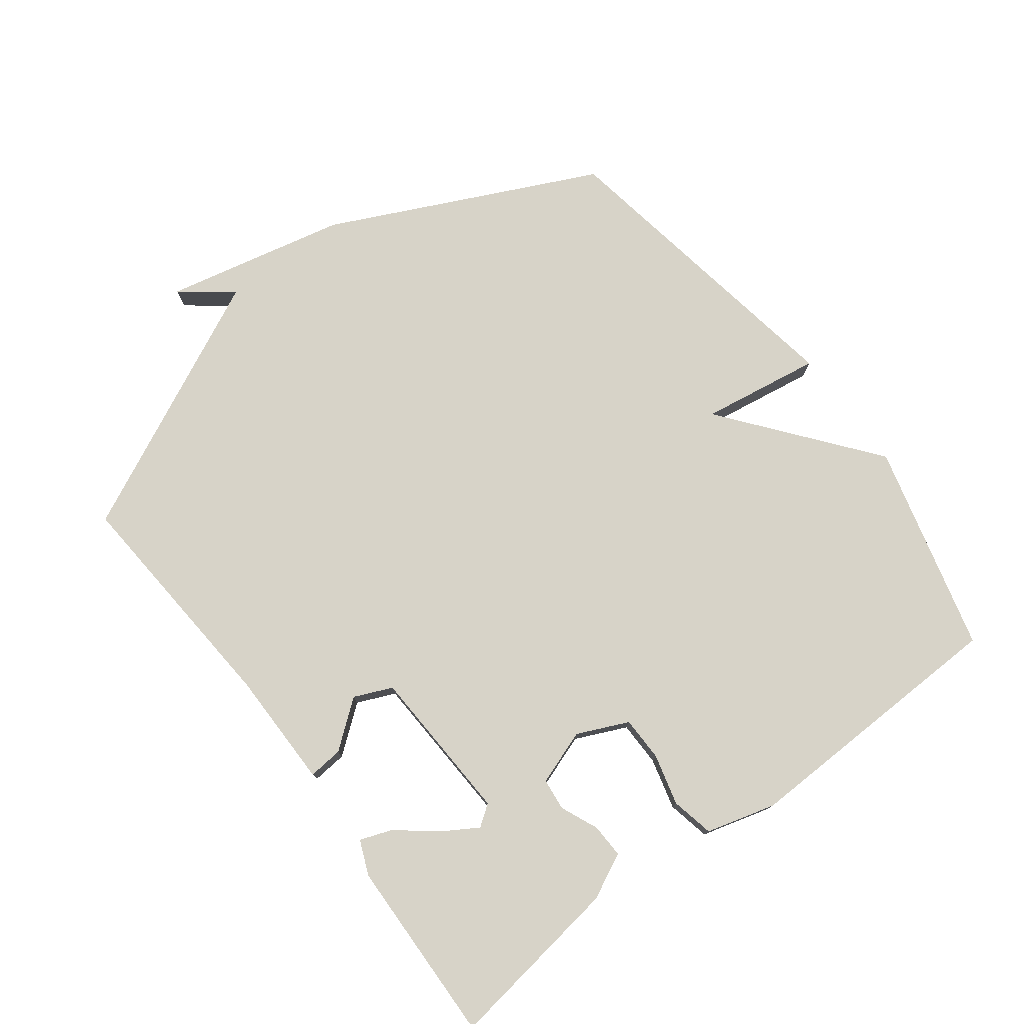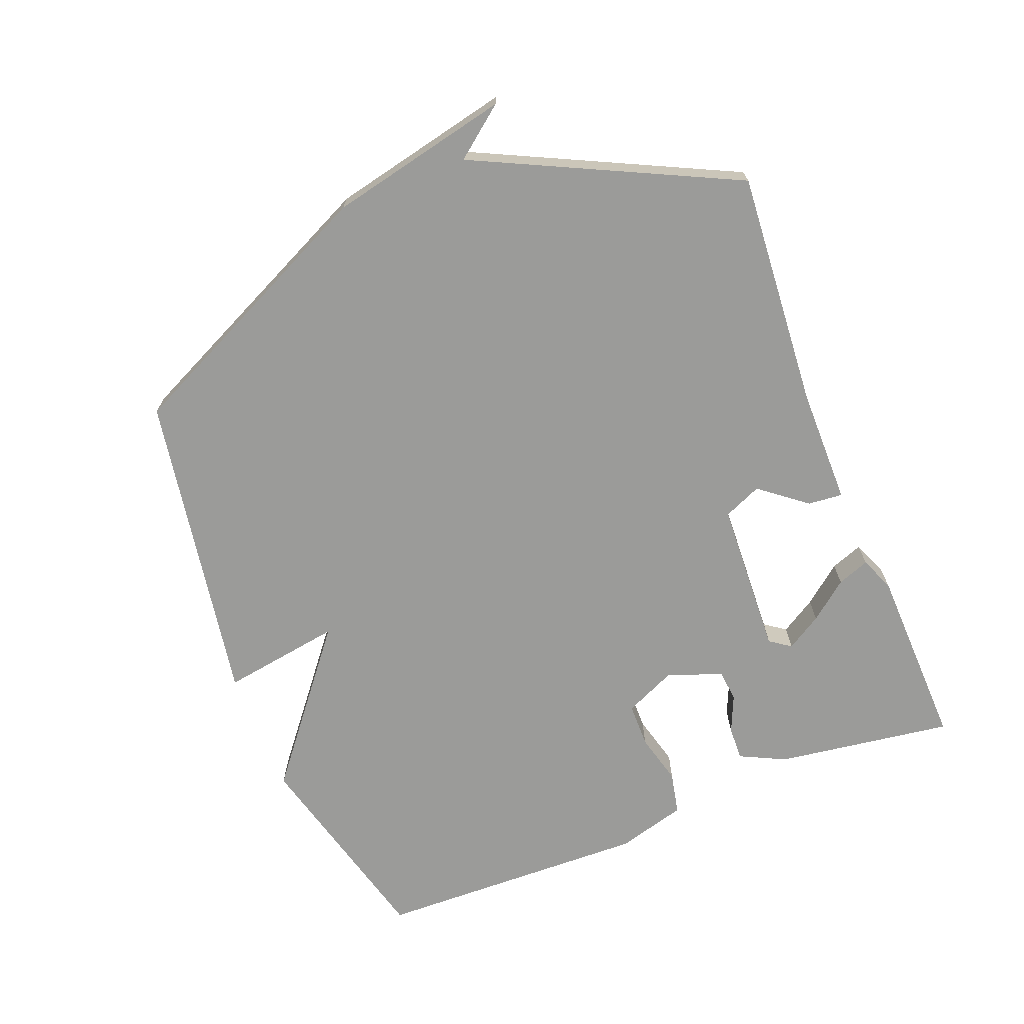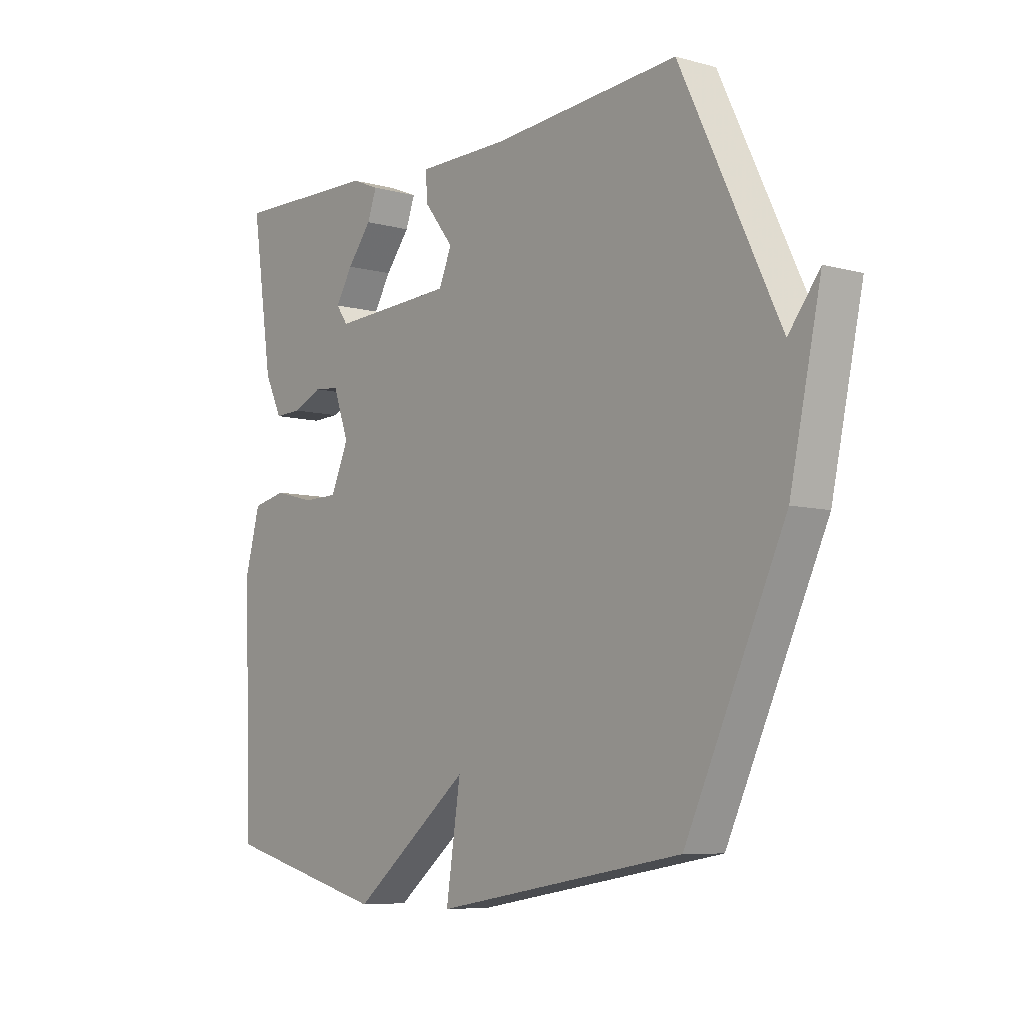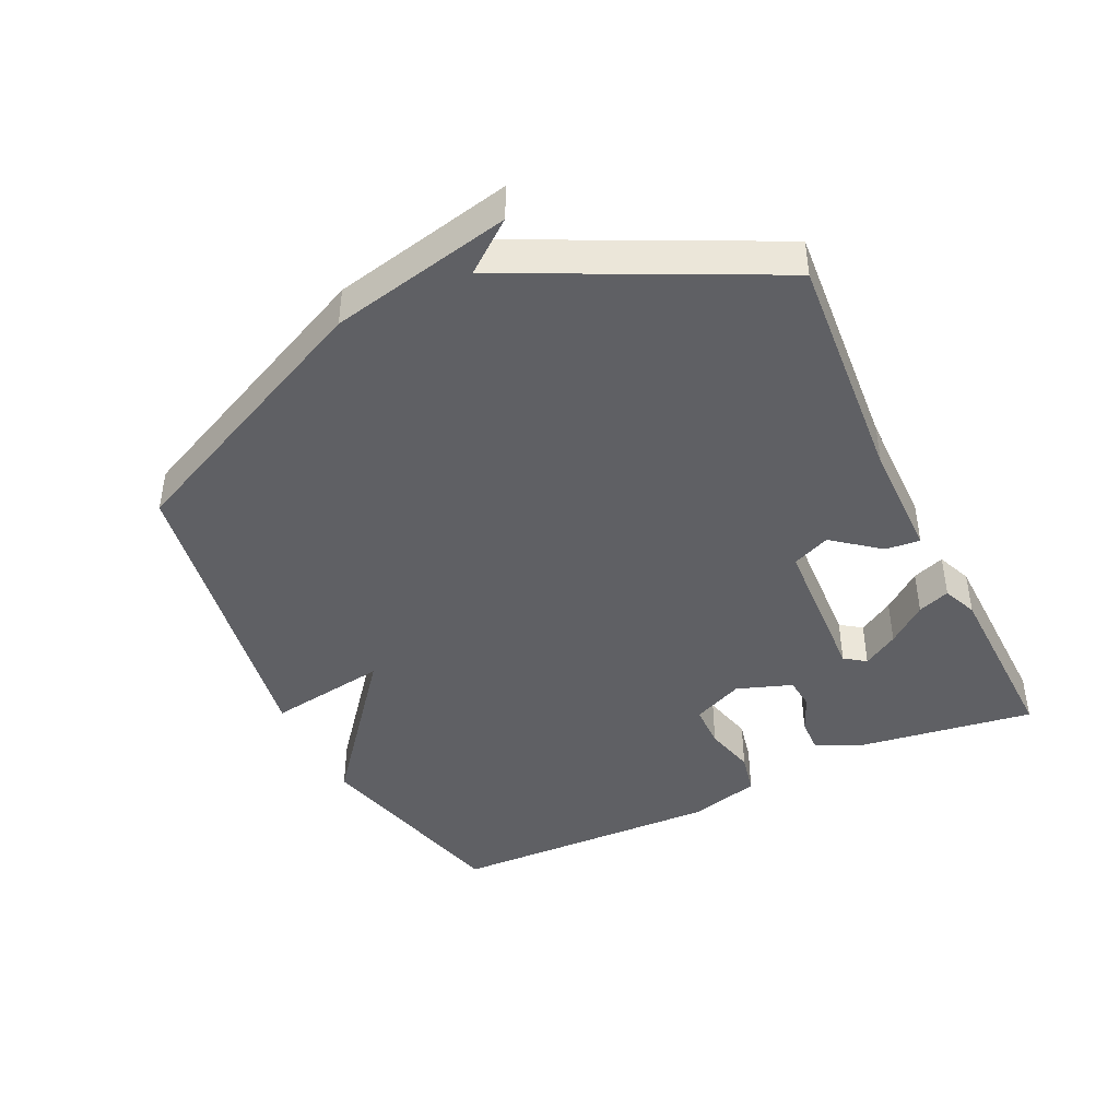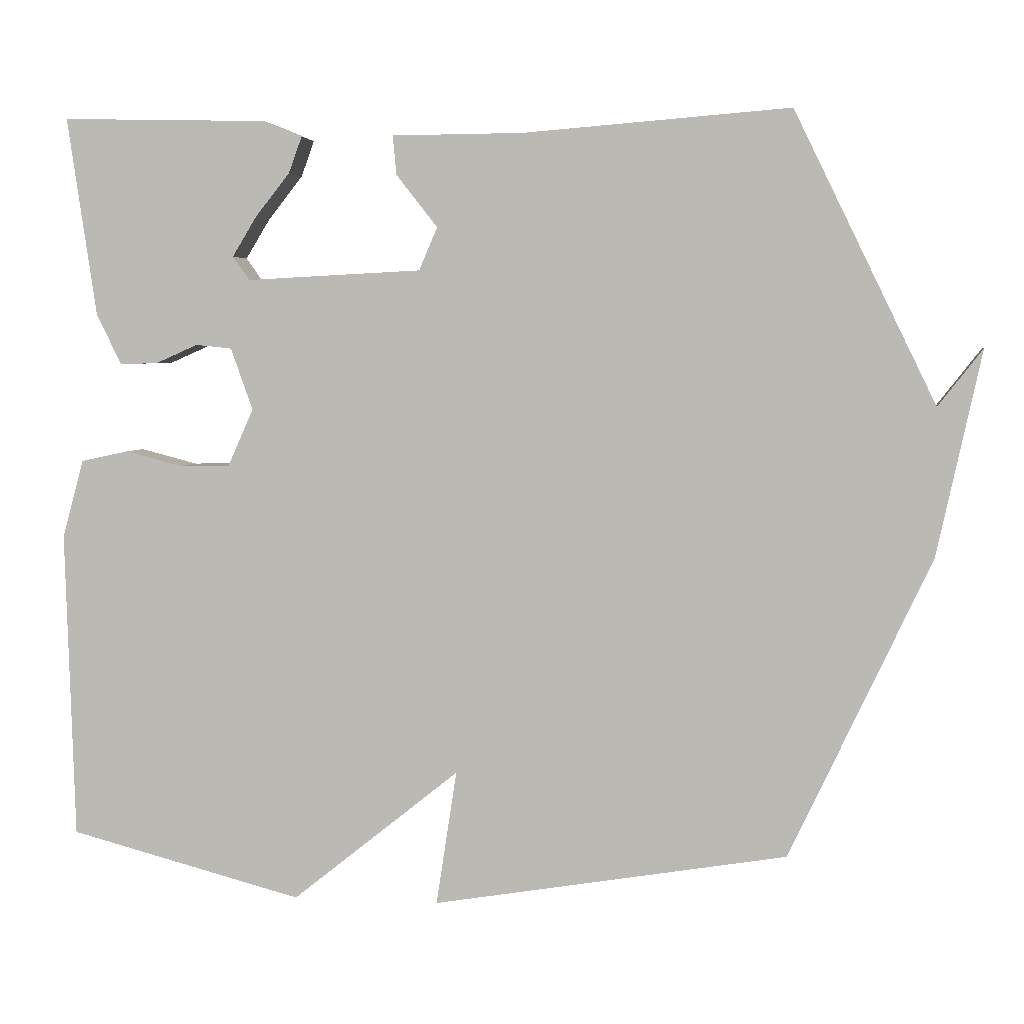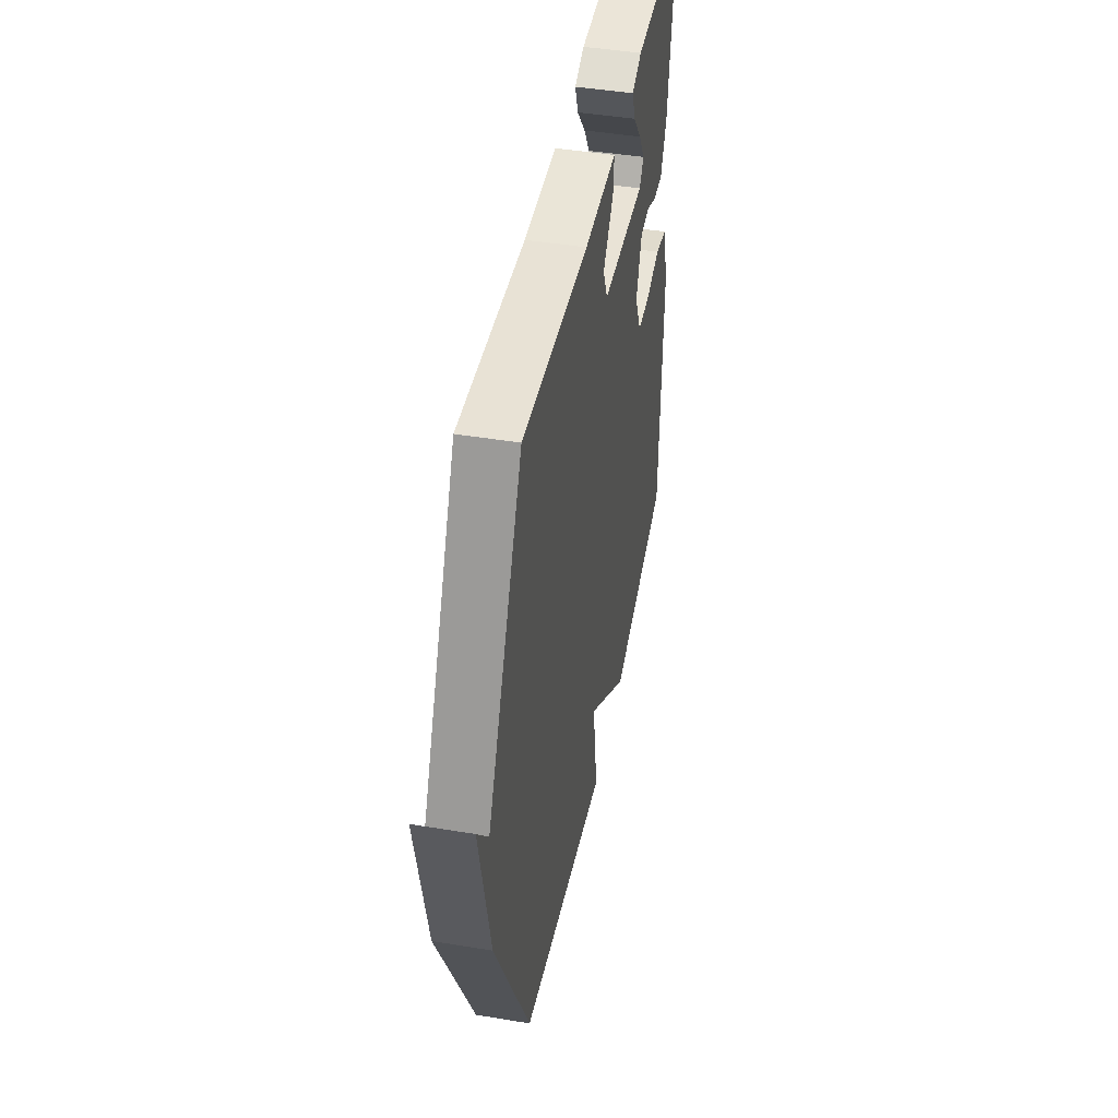
<metadata>
{"format":"obj","ext":"obj","renderer":"f3d","projection":"perspective","resolution":1024,"background":"white","views":[{"elev":76.9,"azim":53.1,"up":"+Y"},{"elev":-69.6,"azim":-68.3,"up":"+Y"},{"elev":-7.2,"azim":-128.0,"up":"+Z"},{"elev":-43.2,"azim":-64.5,"up":"+Y"},{"elev":4.2,"azim":-170.8,"up":"+Z"},{"elev":44.7,"azim":-79.1,"up":"+Z"}]}
</metadata>
<code>
v -0.5 0.07 0.5
v -0.139 0.07 0.472
v 0.039 0.07 0.471
v 0.034 0.07 0.418
v -0.022 0.07 0.347
v 0.003 0.07 0.289
v 0.241 0.07 0.277
v 0.264 0.07 0.309
v 0.231 0.07 0.363
v 0.184 0.07 0.422
v 0.166 0.07 0.471
v 0.219 0.07 0.493
v 0.5 0.07 0.5
v 0.46 0.07 0.23
v 0.426 0.07 0.161
v 0.374 0.07 0.163
v 0.317 0.07 0.188
v 0.268 0.07 0.183
v 0.238 0.07 0.099
v 0.273 0.07 0.021
v 0.341 0.07 0.02
v 0.419 0.07 0.04
v 0.484 0.07 0.026
v 0.513 0.07 -0.08
v 0.5 0.07 -0.5
v 0.181 0.07 -0.582
v -0.047 0.07 -0.399
v -0.019 0.07 -0.582
v -0.5 0.07 -0.5
v -0.691 0.07 -0.093
v -0.751 0.07 0.184
v -0.691 0.07 0.107
v -0.5 0 0.5
v -0.139 0 0.472
v 0.039 0 0.471
v 0.034 0 0.418
v -0.022 0 0.347
v 0.003 0 0.289
v 0.241 0 0.277
v 0.264 0 0.309
v 0.231 0 0.363
v 0.184 0 0.422
v 0.166 0 0.471
v 0.219 0 0.493
v 0.5 0 0.5
v 0.46 0 0.23
v 0.426 0 0.161
v 0.374 0 0.163
v 0.317 0 0.188
v 0.268 0 0.183
v 0.238 0 0.099
v 0.273 0 0.021
v 0.341 0 0.02
v 0.419 0 0.04
v 0.484 0 0.026
v 0.513 0 -0.08
v 0.5 0 -0.5
v 0.181 0 -0.582
v -0.047 0 -0.399
v -0.019 0 -0.582
v -0.5 0 -0.5
v -0.691 0 -0.093
v -0.751 0 0.184
v -0.691 0 0.107
f 29 30 31 32
f 29 32 1
f 28 29 1
f 27 28 1
f 25 26 27
f 24 25 27
f 23 24 27
f 22 23 27
f 21 22 27
f 20 21 27
f 19 20 27 1
f 15 16 17
f 14 15 17
f 13 14 17
f 12 13 17
f 9 10 11 12
f 8 9 12
f 8 12 17
f 7 8 17 18
f 2 3 4 5
f 2 5 6
f 1 2 6
f 19 1 6
f 6 7 18 19
f 64 63 62 61
f 33 64 61
f 33 61 60
f 33 60 59
f 59 58 57
f 59 57 56
f 59 56 55
f 59 55 54
f 59 54 53
f 59 53 52
f 33 59 52 51
f 49 48 47
f 49 47 46
f 49 46 45
f 49 45 44
f 44 43 42 41
f 44 41 40
f 49 44 40
f 50 49 40 39
f 37 36 35 34
f 38 37 34
f 38 34 33
f 38 33 51
f 51 50 39 38
f 1 33 34 2
f 2 34 35 3
f 3 35 36 4
f 4 36 37 5
f 5 37 38 6
f 6 38 39 7
f 7 39 40 8
f 8 40 41 9
f 9 41 42 10
f 10 42 43 11
f 11 43 44 12
f 12 44 45 13
f 13 45 46 14
f 14 46 47 15
f 15 47 48 16
f 16 48 49 17
f 17 49 50 18
f 18 50 51 19
f 19 51 52 20
f 20 52 53 21
f 21 53 54 22
f 22 54 55 23
f 23 55 56 24
f 24 56 57 25
f 25 57 58 26
f 26 58 59 27
f 27 59 60 28
f 28 60 61 29
f 29 61 62 30
f 30 62 63 31
f 31 63 64 32
f 32 64 33 1

</code>
